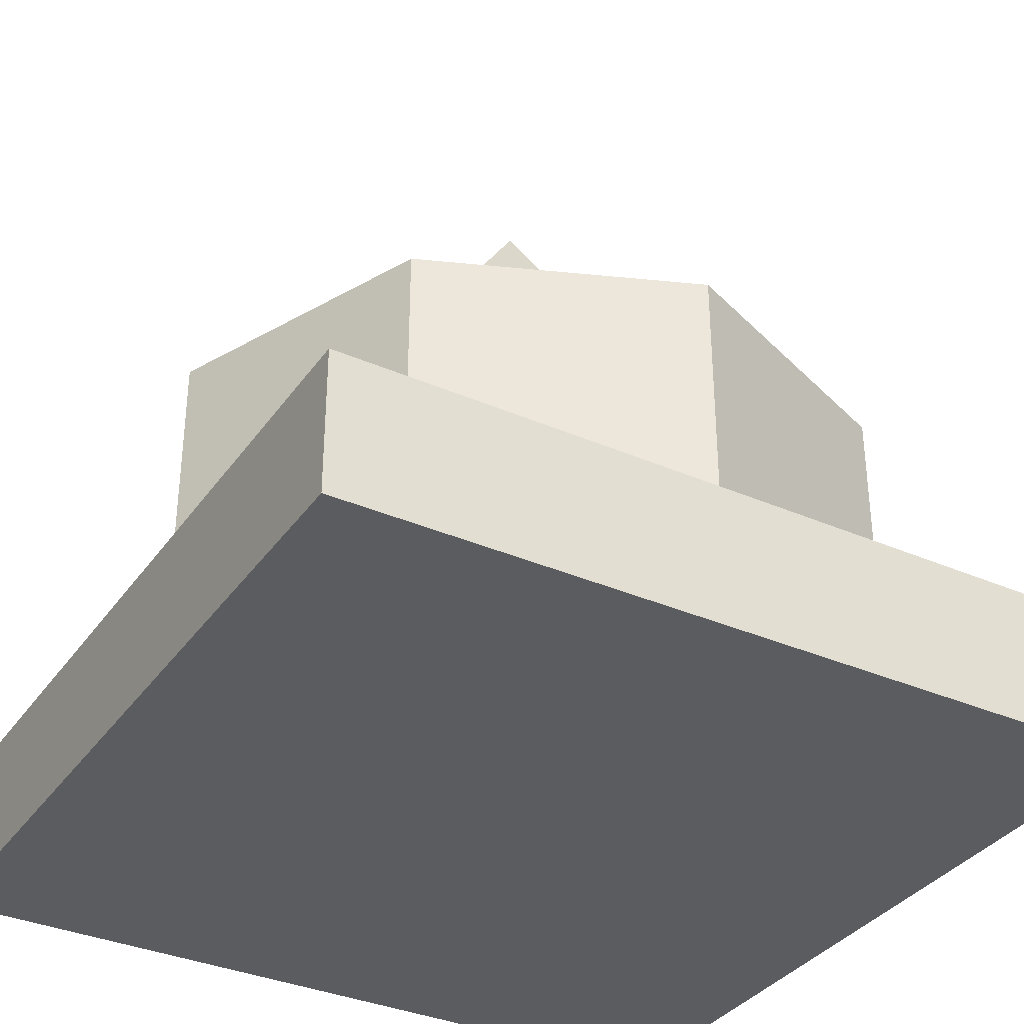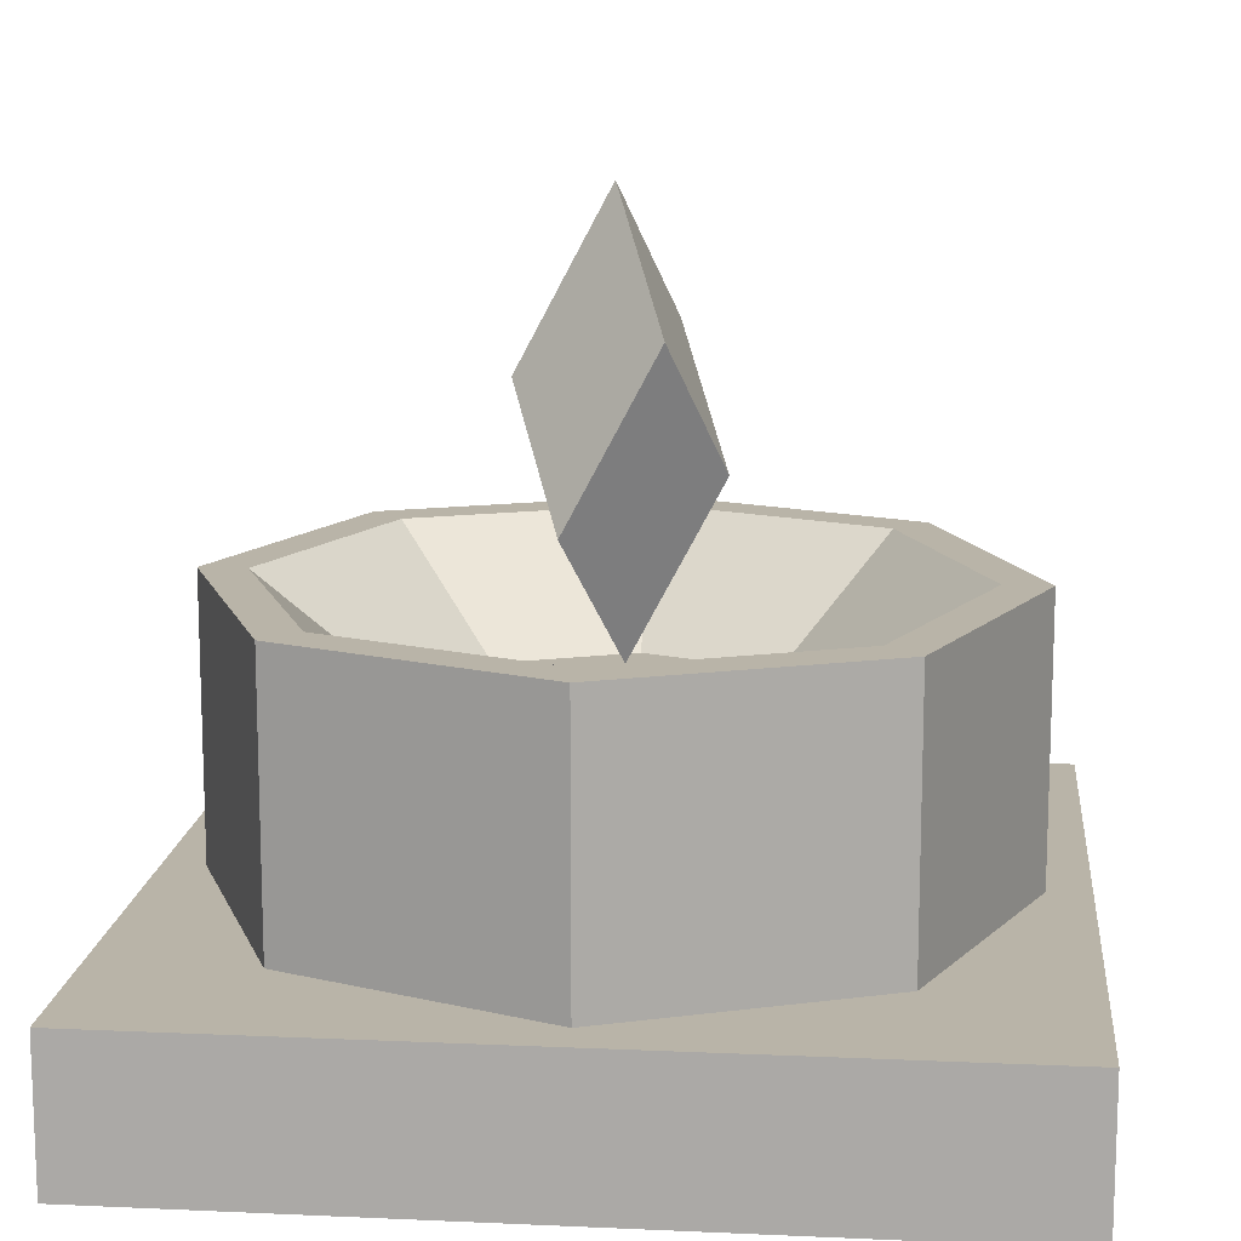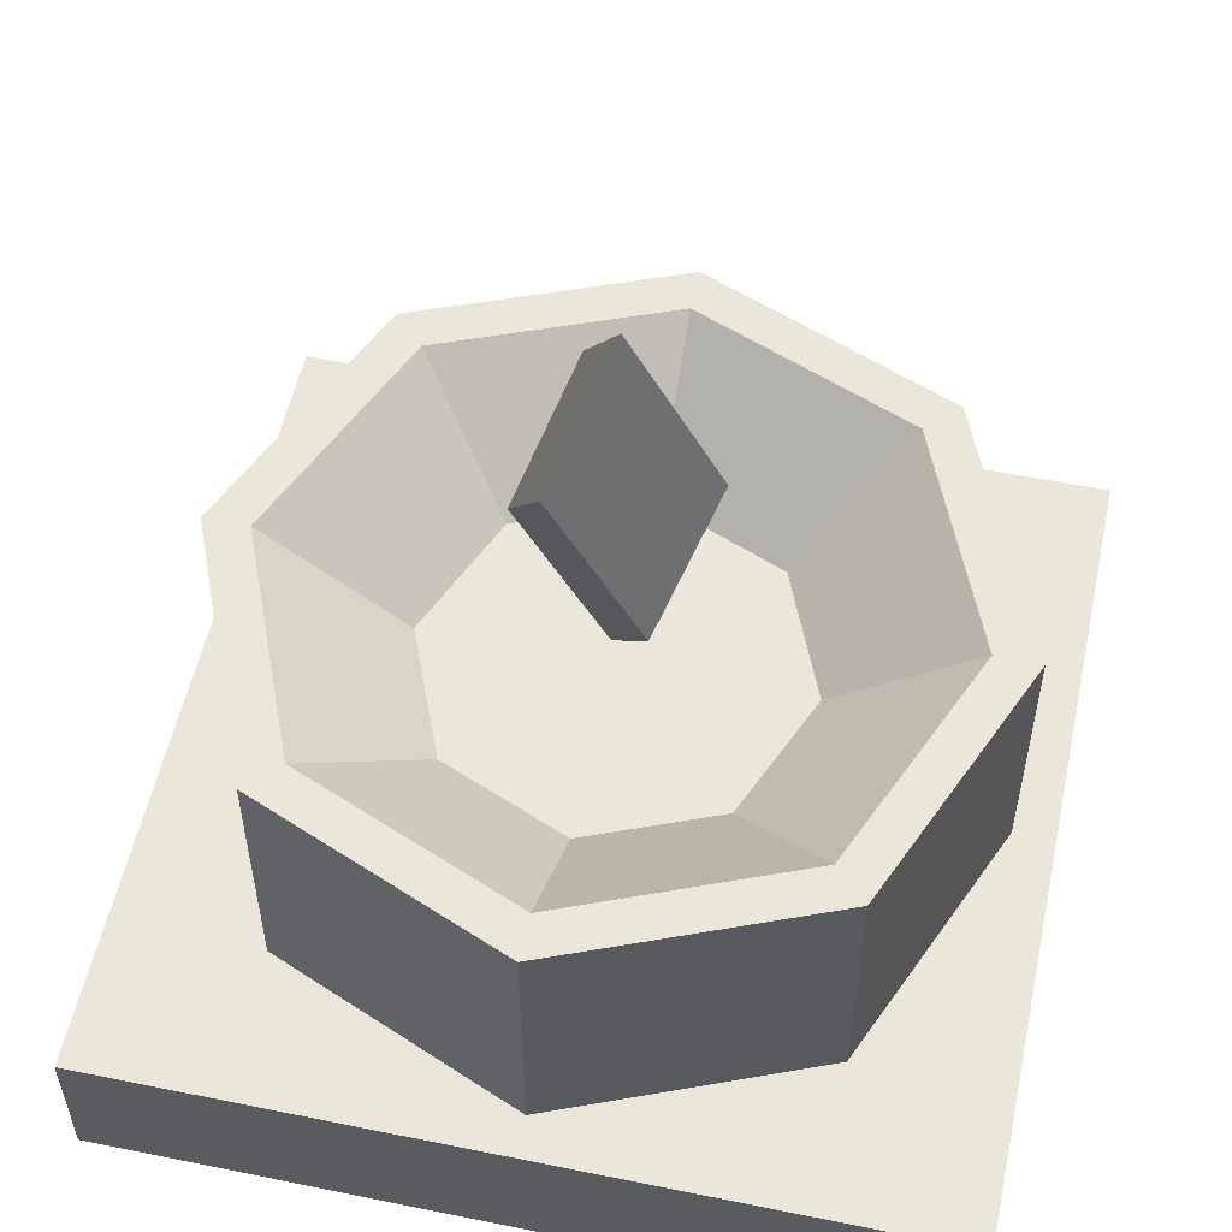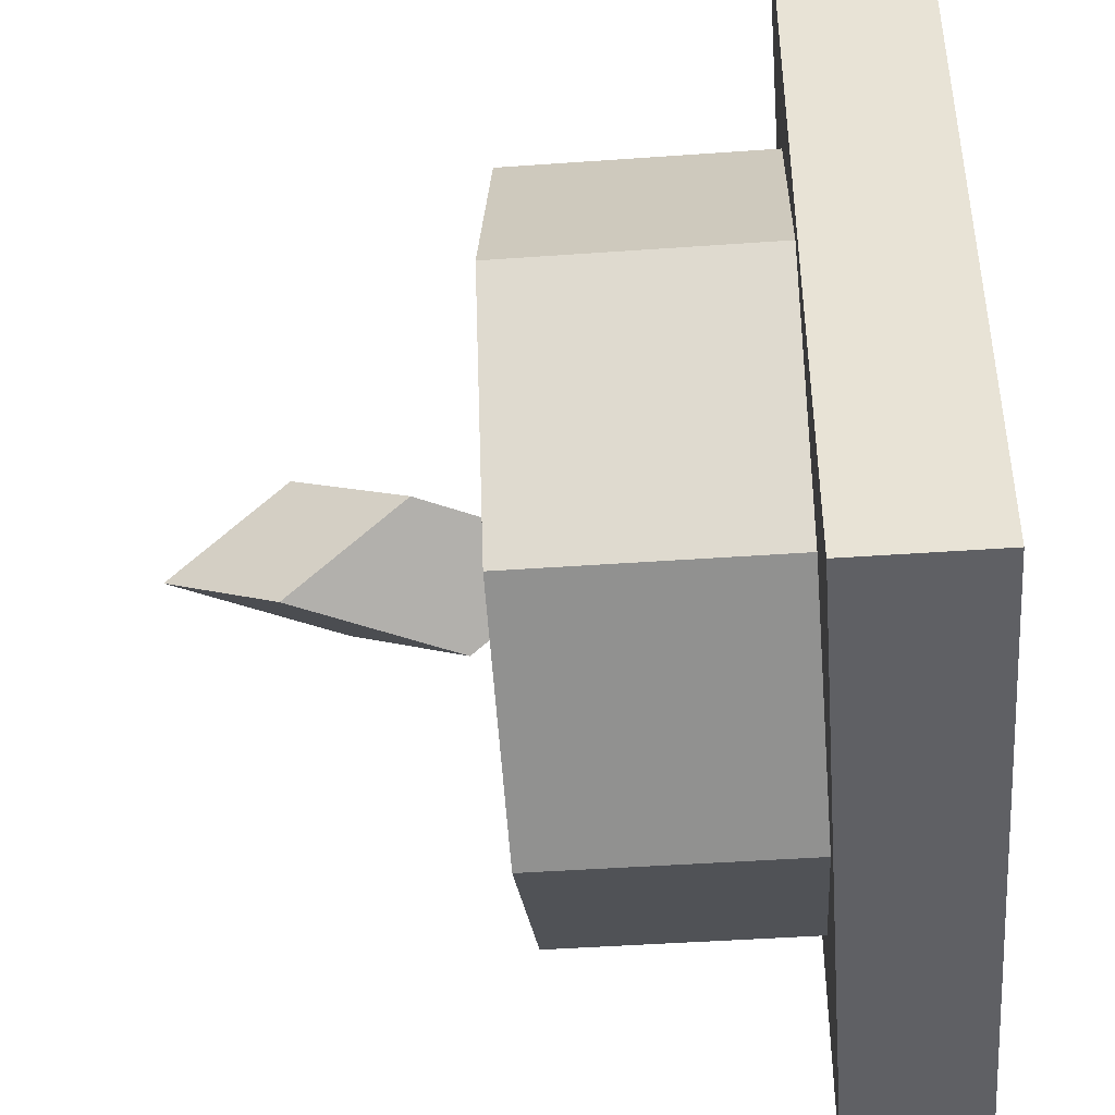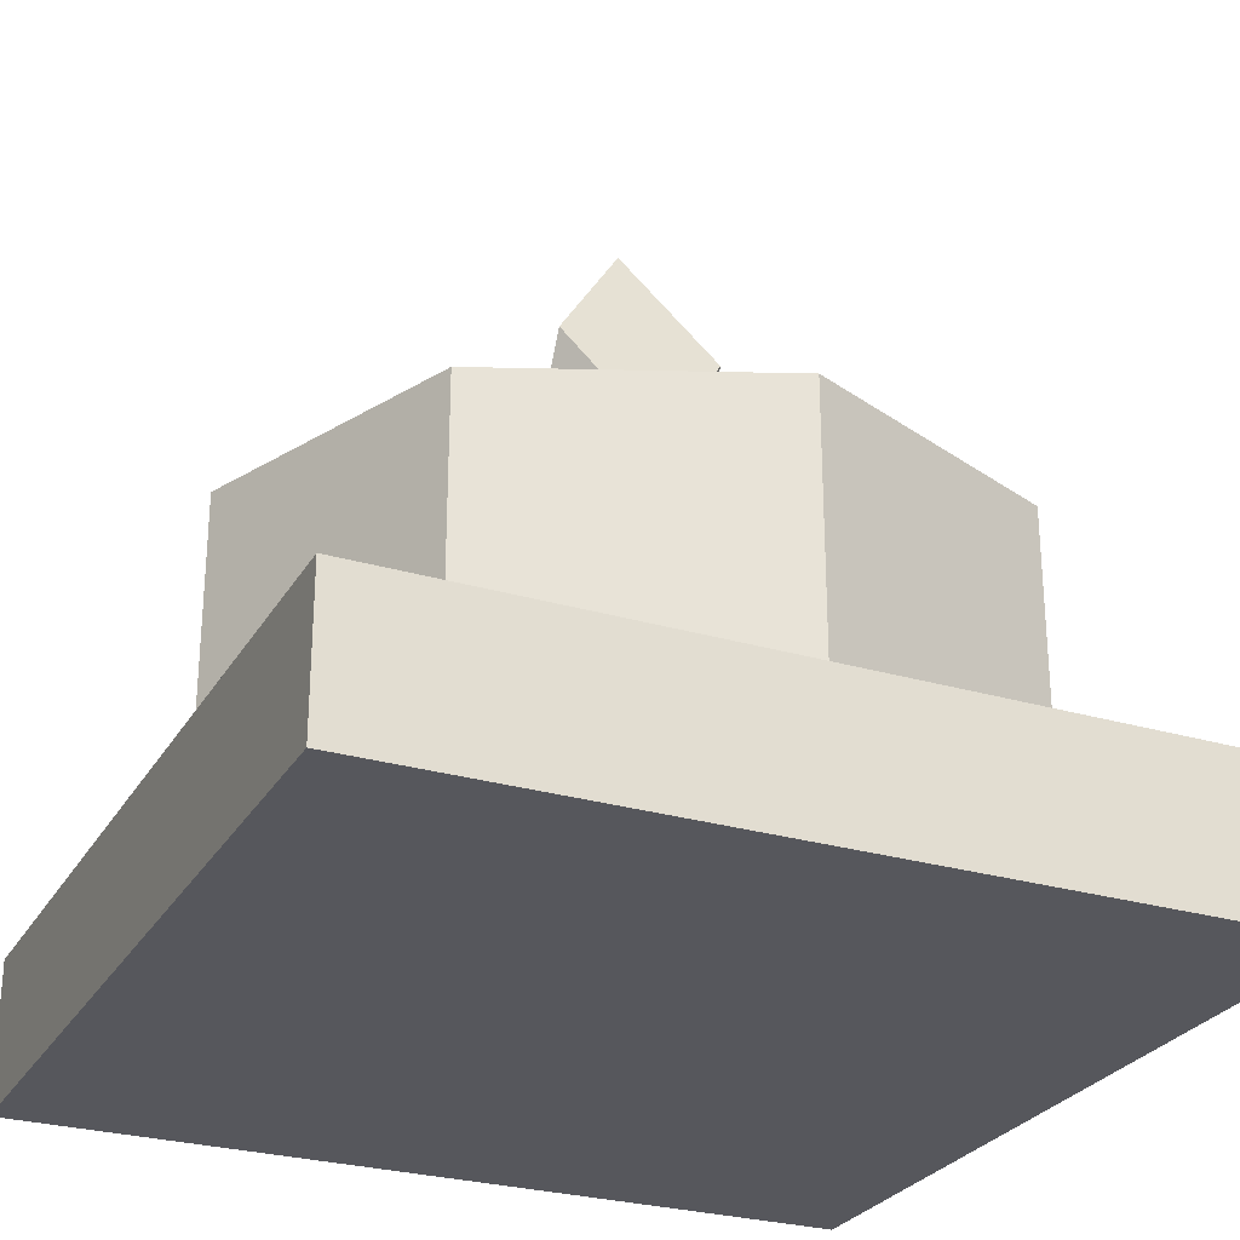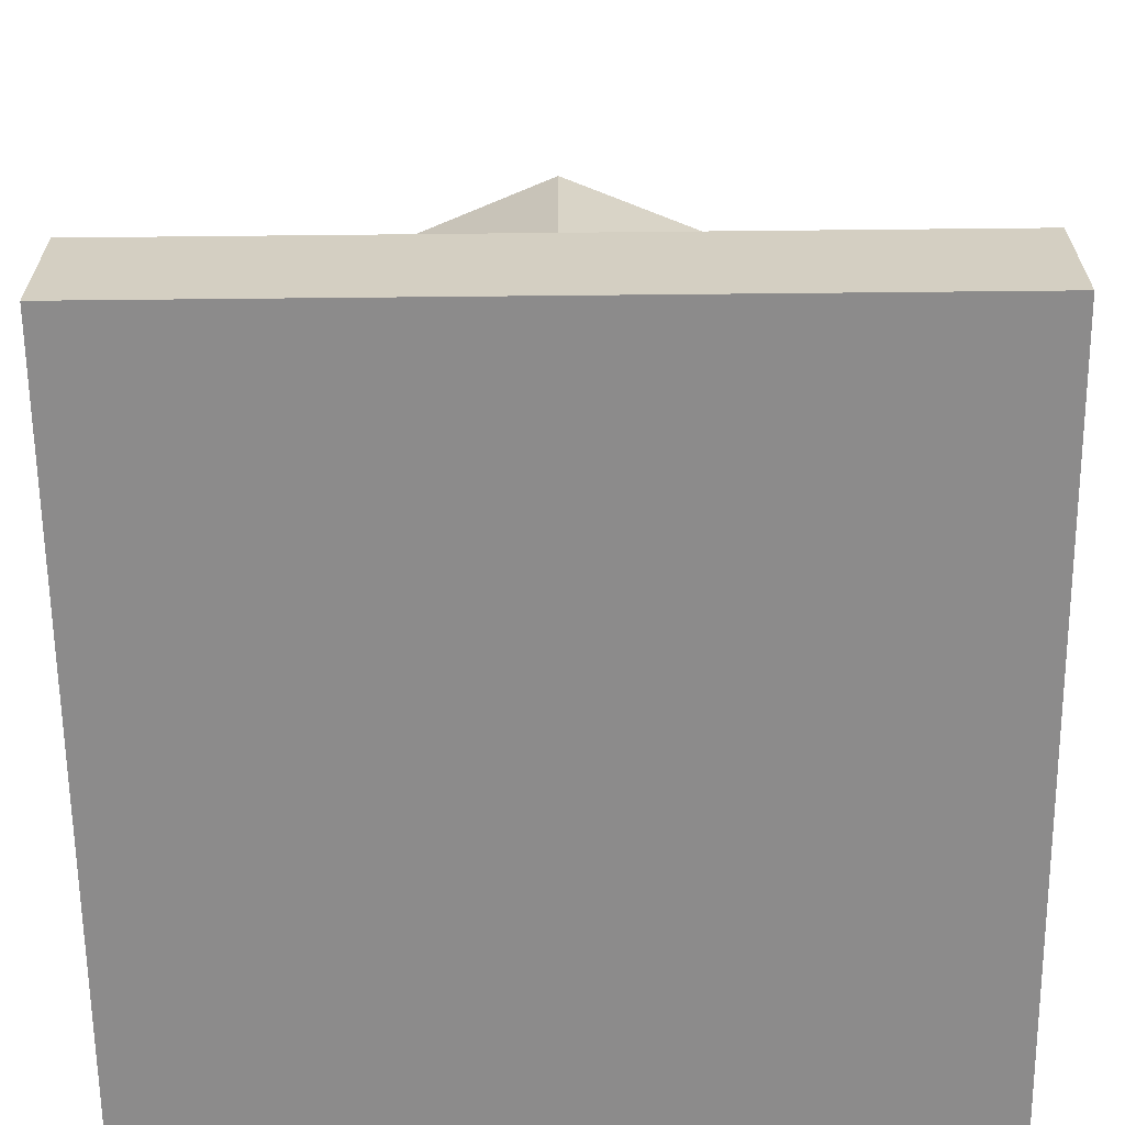
<metadata>
{"format":"obj","ext":"obj","renderer":"f3d","projection":"perspective","resolution":1024,"background":"white","views":[{"elev":-35.1,"azim":-120.2,"up":"+Y"},{"elev":13.2,"azim":-174.2,"up":"+Y"},{"elev":54.8,"azim":12.1,"up":"+Y"},{"elev":-43.7,"azim":-85.2,"up":"+Z"},{"elev":-27.5,"azim":-114.5,"up":"+Y"},{"elev":-64.0,"azim":-179.4,"up":"+Y"}]}
</metadata>
<code>
g mini_powercore
v 0 0 0
v 1 0 0
v 1 0 1
v 0 0 1
v 0 0.1754 0
v 1 0.1754 0
v 1 0.1754 1
v 0 0.1754 1
v 0.1818 0.1754 0.1818
v 0.8182 0.1754 0.1818
v 0.8182 0.1754 0.8182
v 0.1818 0.1754 0.8182
v 0.5 0.1754 0.05
v 0.95 0.5058 0.5
v 0.8182 0.5058 0.1818
v 0.5 0.5058 0.05
v 0.1818 0.5058 0.1818
v 0.05 0.5058 0.5
v 0.1818 0.5058 0.8182
v 0.5 0.5058 0.95
v 0.8182 0.5058 0.8182
v 0.8947 0.5058 0.5
v 0.7791 0.5058 0.2209
v 0.5 0.5058 0.1053
v 0.2209 0.5058 0.2209
v 0.1053 0.5058 0.5
v 0.2209 0.5058 0.7791
v 0.5 0.5058 0.8947
v 0.7791 0.5058 0.7791
v 0.7245 0.369 0.5
v 0.6587 0.369 0.3413
v 0.5 0.369 0.2755
v 0.3413 0.369 0.3413
v 0.2755 0.369 0.5
v 0.3413 0.369 0.6587
v 0.5 0.369 0.7245
v 0.6587 0.369 0.6587
v 0.5 0.1754 0
v 0.5 0 0
v 0.5 0.1754 1
v 0.5 0 1
v 0.5 0.1754 0.95
v 0 0 0.5
v 0 0.1754 0.5
v 1 0 0.5
v 1 0.1754 0.5
v 0.5 0 0.5
v 0.05 0.1754 0.5
v 0.95 0.1754 0.5
f 38 6 39
f 46 7 3
f 40 8 4
f 44 5 43
f 47 45 3
f 46 6 10
f 10 13 16
f 44 8 12
f 40 7 11
f 31 36 37
f 33 34 35
f 18 19 27
f 21 14 22
f 14 15 23
f 17 18 26
f 20 21 29
f 16 17 25
f 19 20 28
f 15 16 24
f 27 28 36
f 23 24 31
f 26 27 35
f 29 22 37
f 22 23 30
f 25 26 34
f 28 29 36
f 24 25 33
f 5 38 1
f 7 40 41
f 43 47 41
f 12 42 19
f 8 40 12
f 32 35 36
f 6 46 45
f 39 2 45
f 5 44 9
f 13 9 16
f 7 46 11
f 1 39 47
f 8 44 4
f 11 49 14
f 38 5 9
f 49 10 15
f 42 11 21
f 6 38 10
f 9 48 17
f 48 12 18
f 6 2 39
f 45 46 3
f 41 40 4
f 5 1 43
f 41 47 3
f 49 46 10
f 15 10 16
f 48 44 12
f 42 40 11
f 30 31 37
f 32 33 35
f 26 18 27
f 29 21 22
f 22 14 23
f 25 17 26
f 28 20 29
f 24 16 25
f 27 19 28
f 23 15 24
f 35 27 36
f 24 32 31
f 34 26 35
f 22 30 37
f 23 31 30
f 33 25 34
f 29 37 36
f 32 24 33
f 38 39 1
f 3 7 41
f 4 43 41
f 42 20 19
f 40 42 12
f 31 32 36
f 2 6 45
f 47 39 45
f 44 48 9
f 9 17 16
f 46 49 11
f 43 1 47
f 44 43 4
f 21 11 14
f 13 38 9
f 14 49 15
f 20 42 21
f 38 13 10
f 48 18 17
f 12 19 18
g tinyEnergyCrystal
v 0.5012 0.7232 0.5
v 0.4874 0.688 0.5223
v 0.4737 0.6528 0.5
v 0.4874 0.688 0.4777
v 0.5263 0.676 0.5
v 0.5126 0.6408 0.5223
v 0.4988 0.6056 0.5
v 0.5126 0.6408 0.4777
f 54 50 51
f 55 51 56
f 56 52 53
f 57 53 54
f 50 53 52
f 57 54 55
f 55 54 51
f 51 52 56
f 57 56 53
f 53 50 54
f 51 50 52
f 56 57 55
g smallEnergyCrystal
v 0.5051 0.9169 0.5
v 0.446 0.7657 0.5959
v 0.387 0.6145 0.5
v 0.446 0.7657 0.4041
v 0.613 0.7143 0.5
v 0.554 0.5631 0.5959
v 0.4949 0.4118 0.5
v 0.554 0.5631 0.4041
f 62 58 59
f 63 59 64
f 64 60 61
f 65 61 62
f 58 61 60
f 65 62 63
f 63 62 59
f 59 60 64
f 65 64 61
f 61 58 62
f 59 58 60
f 64 65 63

</code>
